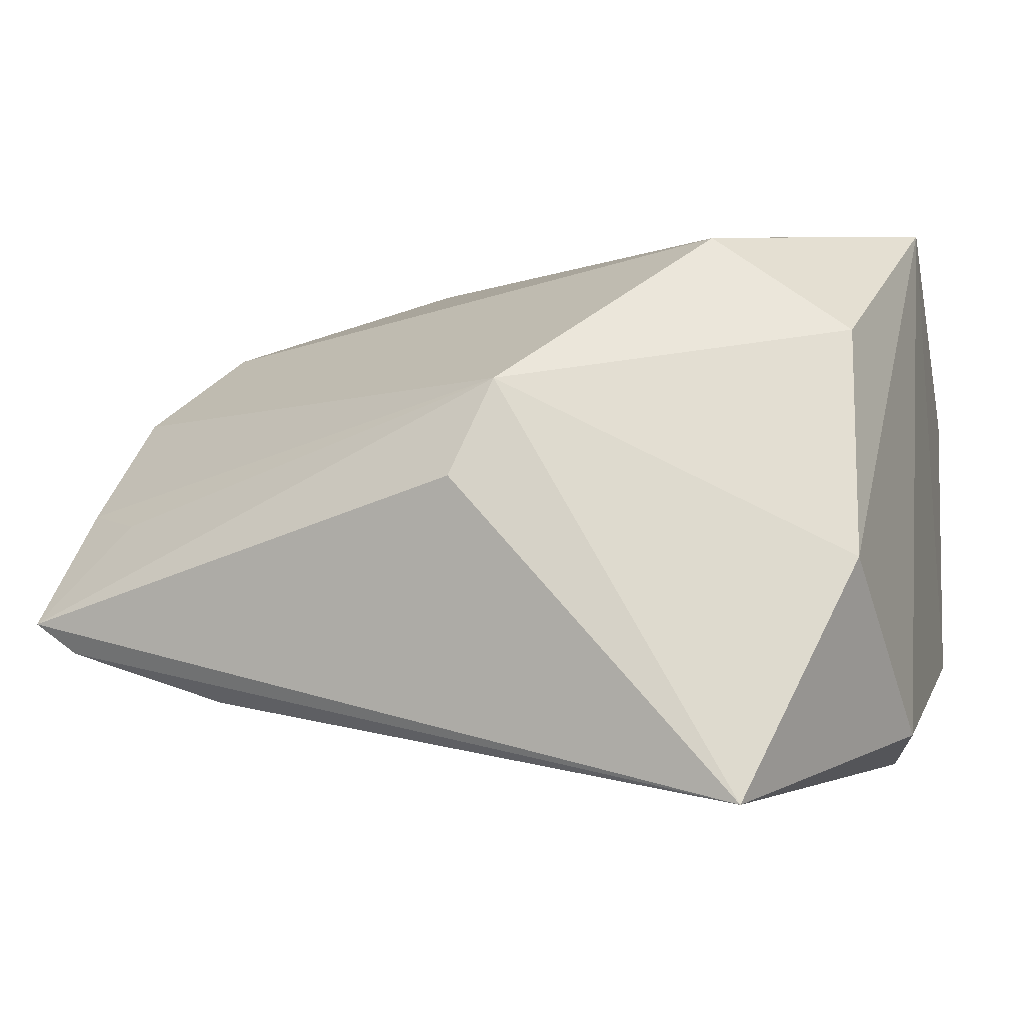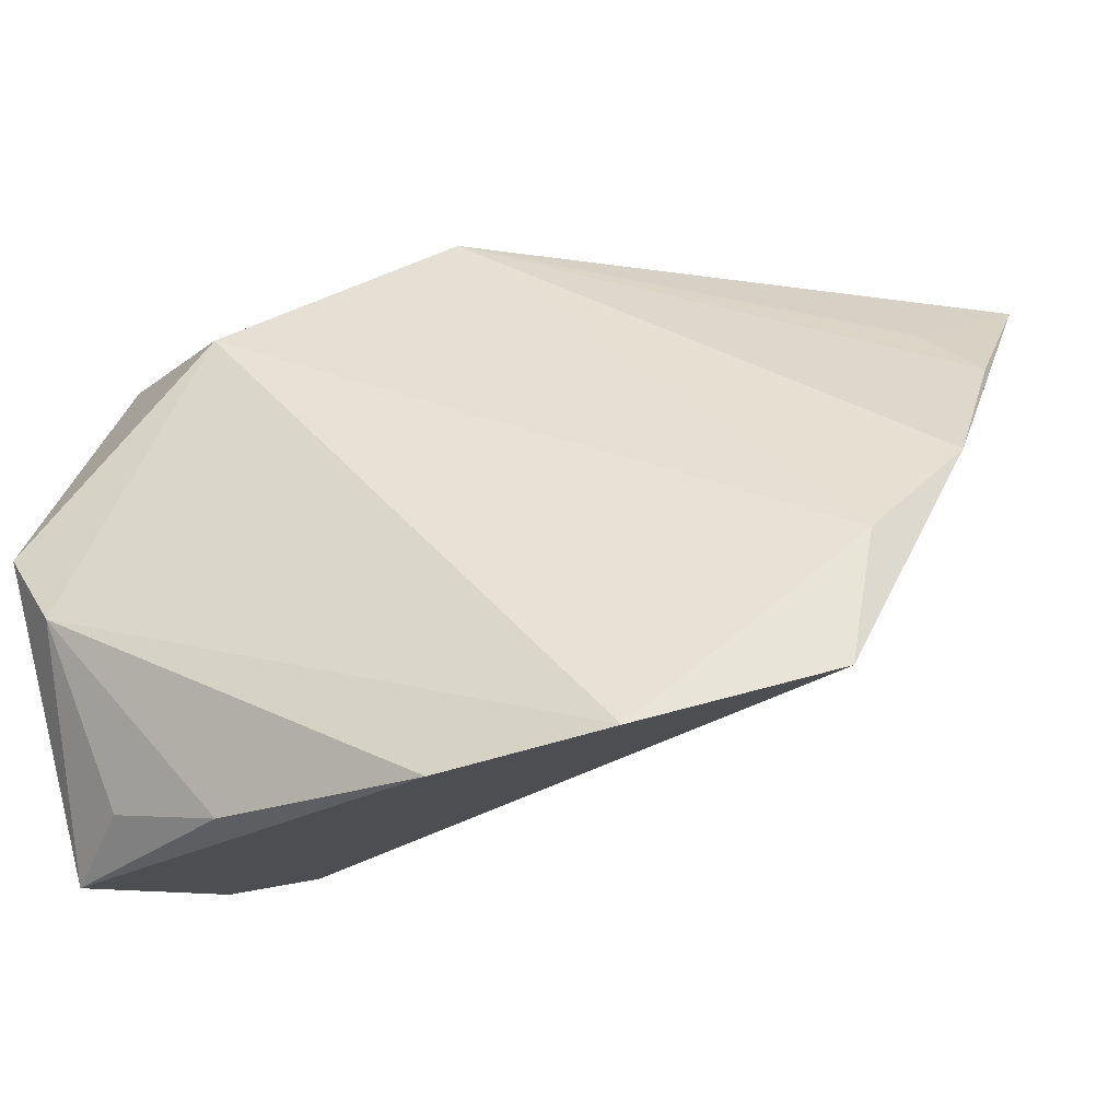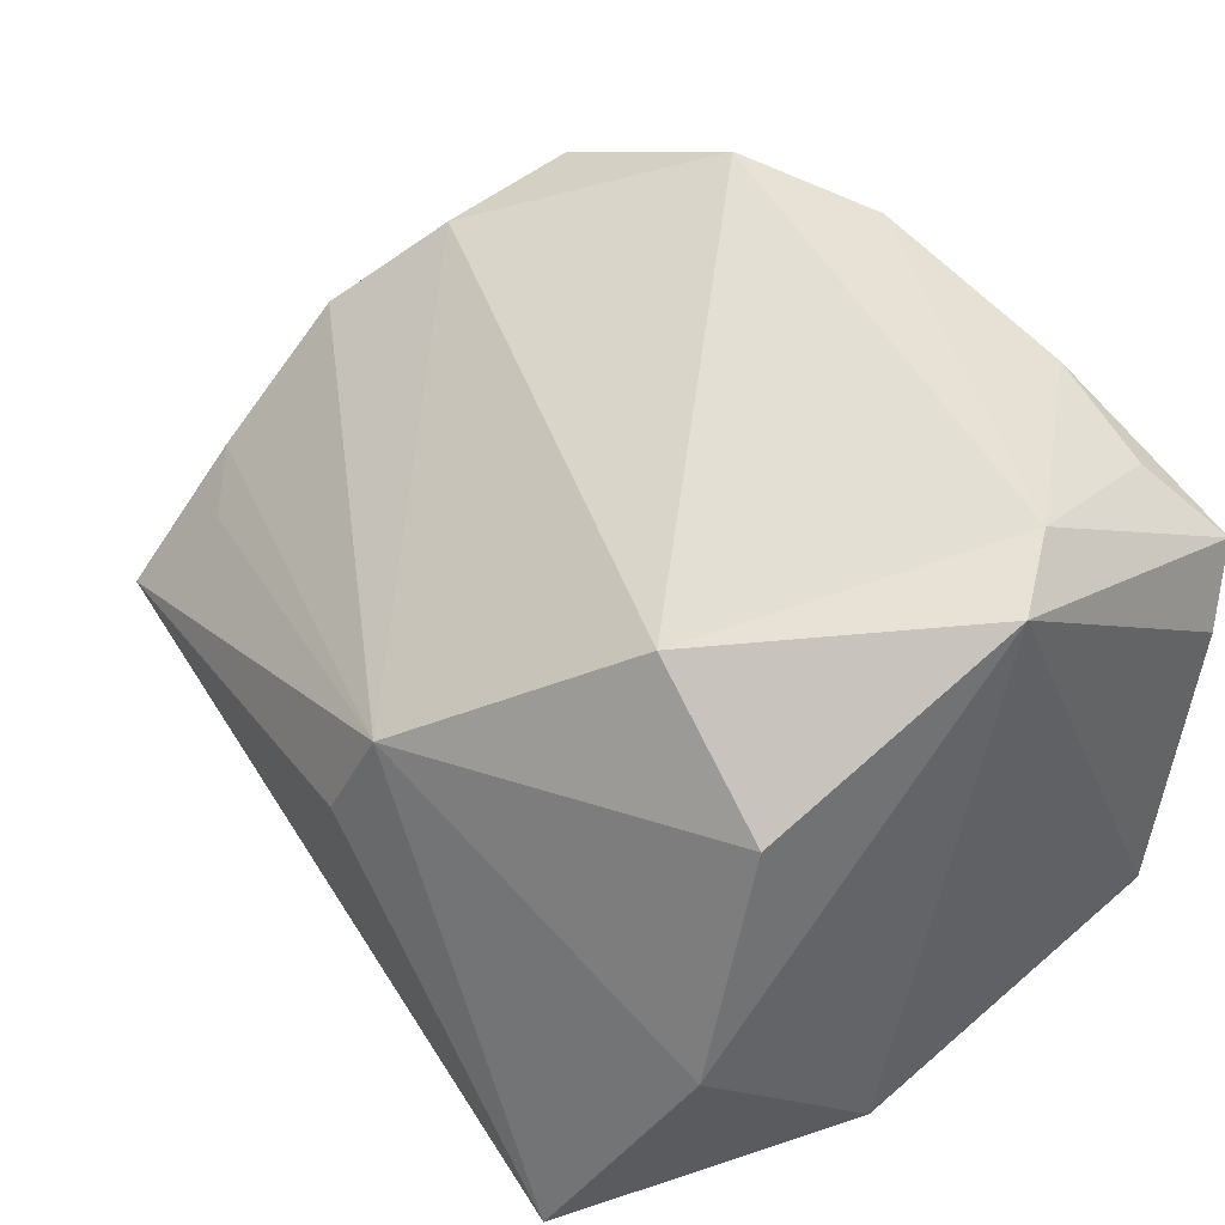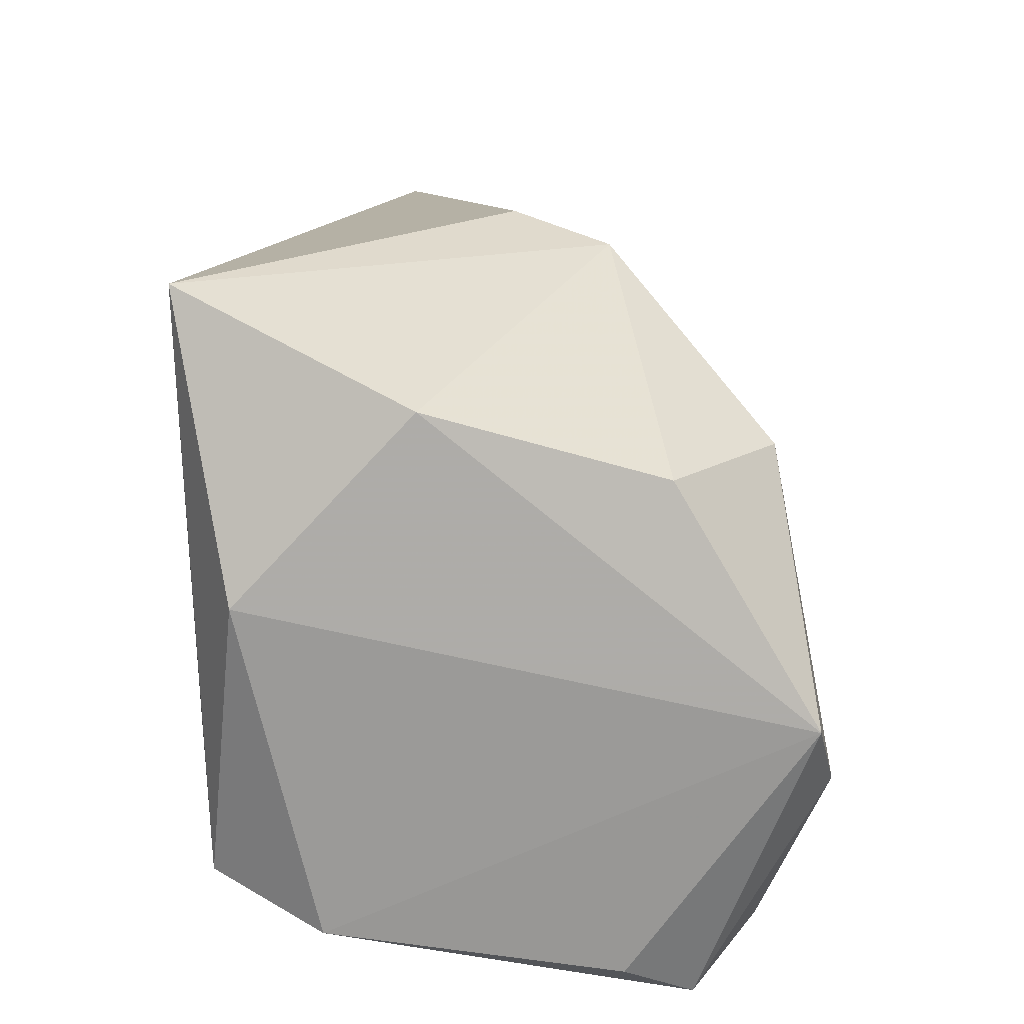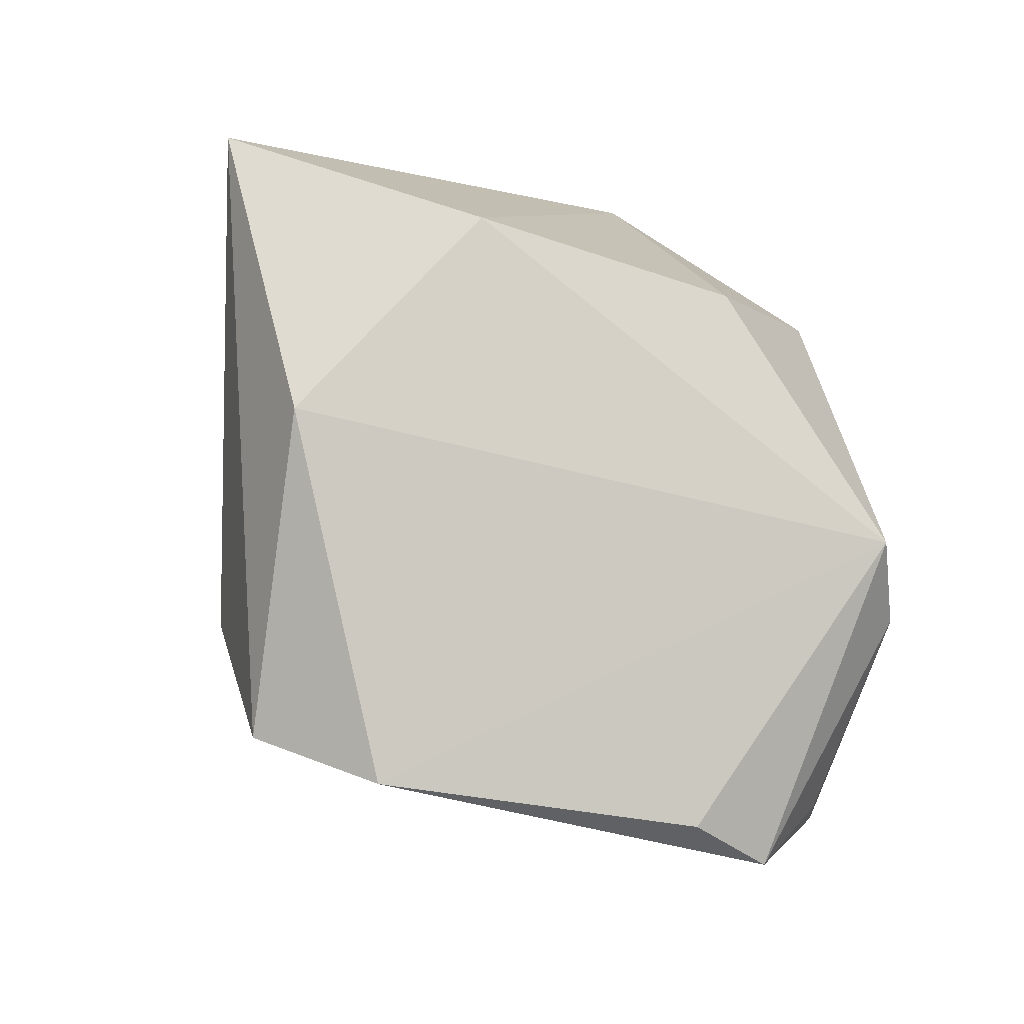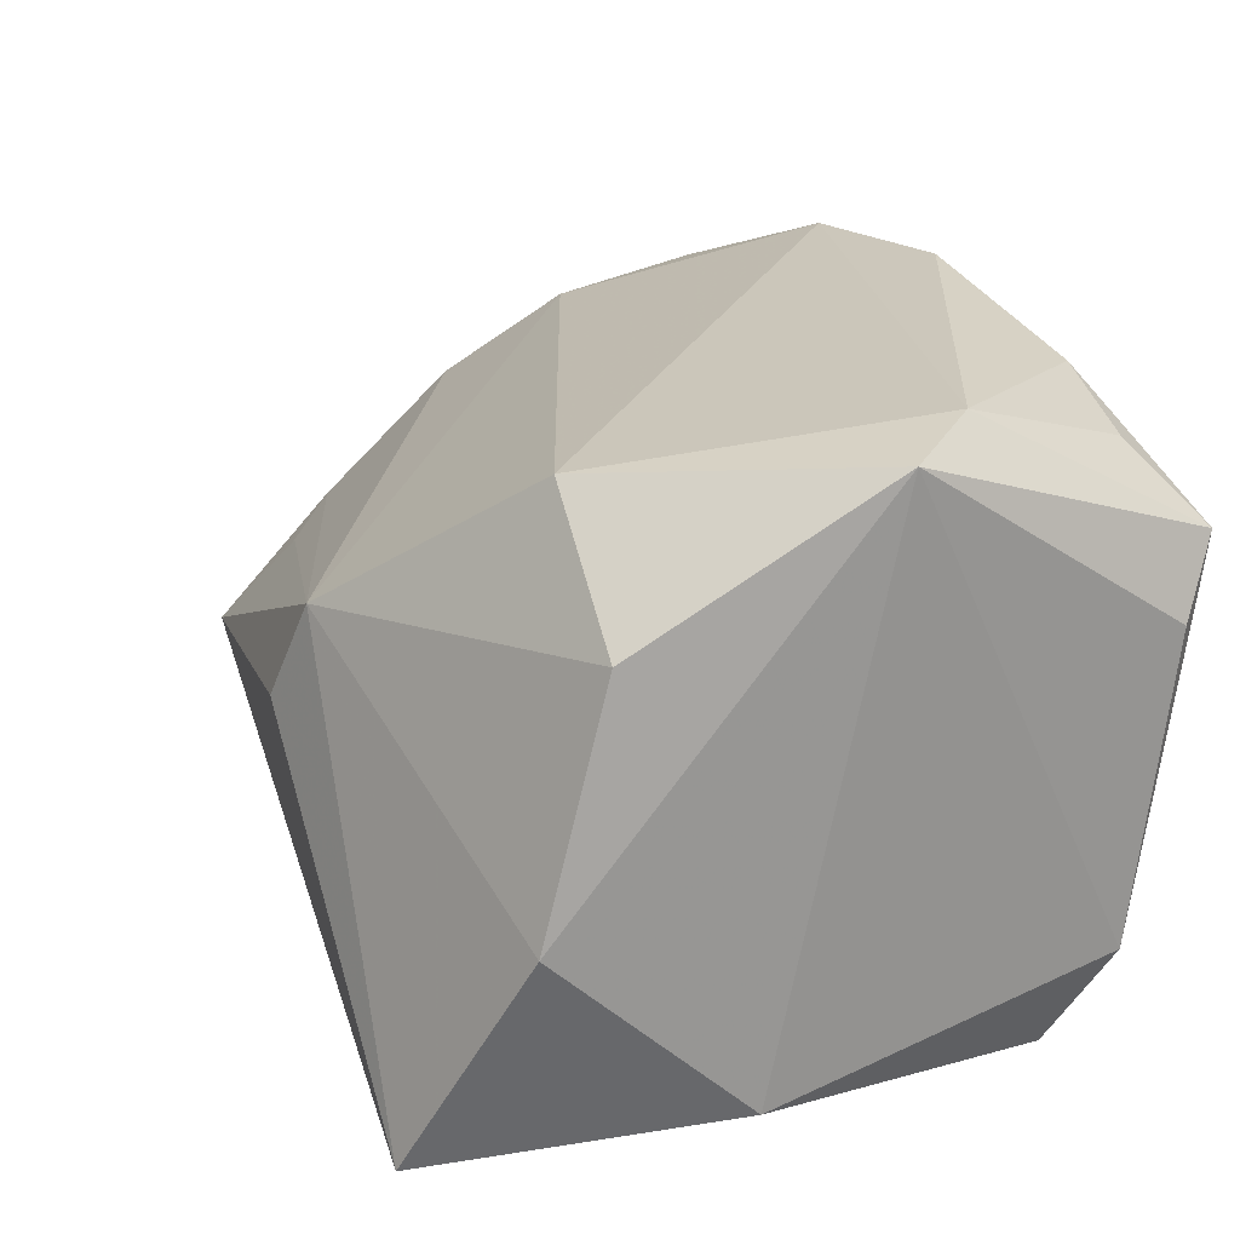
<metadata>
{"format":"obj","ext":"obj","renderer":"f3d","projection":"perspective","resolution":1024,"background":"white","views":[{"elev":-5.3,"azim":-163.7,"up":"+Z"},{"elev":-21.5,"azim":20.4,"up":"+Y"},{"elev":44.0,"azim":-129.3,"up":"+Z"},{"elev":20.4,"azim":-88.7,"up":"+Y"},{"elev":-2.9,"azim":-96.5,"up":"+Y"},{"elev":23.6,"azim":-113.5,"up":"+Z"}]}
</metadata>
<code>
v 0.05736 0.02692 -0.01874
v 0.03048 -0.03304 0.03354
v -0.03409 0.01934 0.01694
v 0.003164 0.03482 0.01082
v -0.03495 -0.04006 0.02048
v -0.0382 -0.0358 0.01279
v 0.05308 0.02123 -0.003255
v -0.018 0.01795 0.02862
v 0.06039 -0.0001846 0.01188
v 0.05107 -0.02691 0.02529
v -0.03271 -0.02675 -0.03228
v 0.05534 0.005602 -0.006381
v -0.01375 -0.03712 0.03058
v 0.04439 -0.01042 -0.001624
v 0.0527 -0.0116 0.02197
v -0.03262 -0.01485 0.03478
v 0.06184 0.02804 -0.01525
v 0.01102 -0.03643 0.03478
v -0.02712 -0.03468 0.02768
v 0.06096 0.01471 -0.001331
v -0.03551 0.02691 -0.009085
v -0.01489 -0.01528 -0.03588
v 0.03896 0.02594 -0.02458
v 0.007513 0.03766 -0.0001172
v -0.03867 -0.006701 0.03269
v -0.03867 0.006603 -0.02833
v -0.03867 -0.03116 -0.01977
v -0.02421 0.03702 -0.03532
f 17 28 24
f 1 28 17
f 21 28 26
f 2 8 16
f 27 5 6
f 10 22 14
f 11 22 10
f 10 2 11
f 11 2 27
f 11 27 26
f 26 28 11
f 28 22 11
f 23 28 1
f 1 22 23
f 23 22 28
f 16 8 25
f 25 8 3
f 25 5 16
f 25 6 5
f 25 21 26
f 3 21 25
f 26 27 25
f 27 6 25
f 10 9 15
f 15 2 10
f 8 2 15
f 4 15 9
f 8 15 4
f 3 8 4
f 4 17 24
f 4 7 17
f 4 21 3
f 24 28 4
f 28 21 4
f 16 5 19
f 19 13 16
f 5 13 19
f 18 5 27
f 27 2 18
f 18 13 5
f 16 13 18
f 18 2 16
f 12 22 1
f 12 14 22
f 1 17 12
f 10 14 12
f 12 9 10
f 12 17 9
f 9 17 20
f 17 7 20
f 20 4 9
f 7 4 20

</code>
